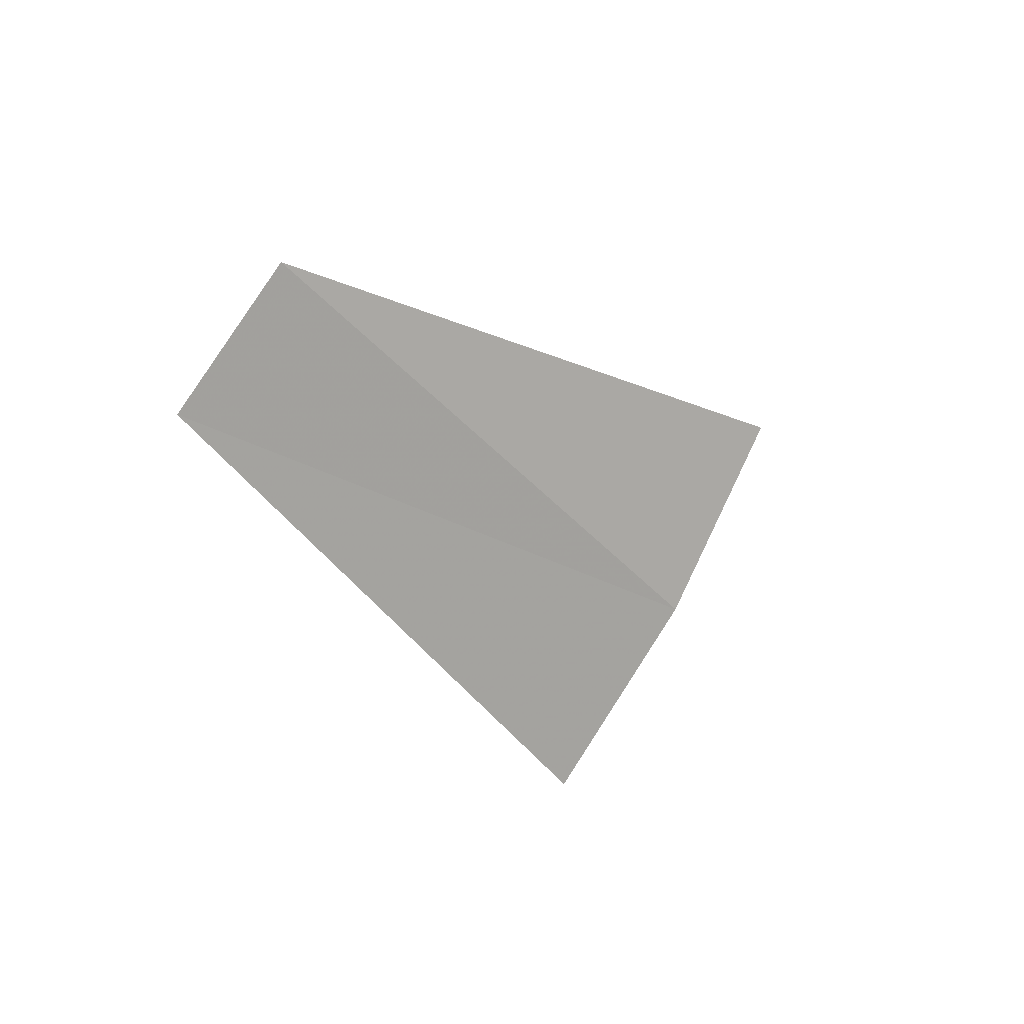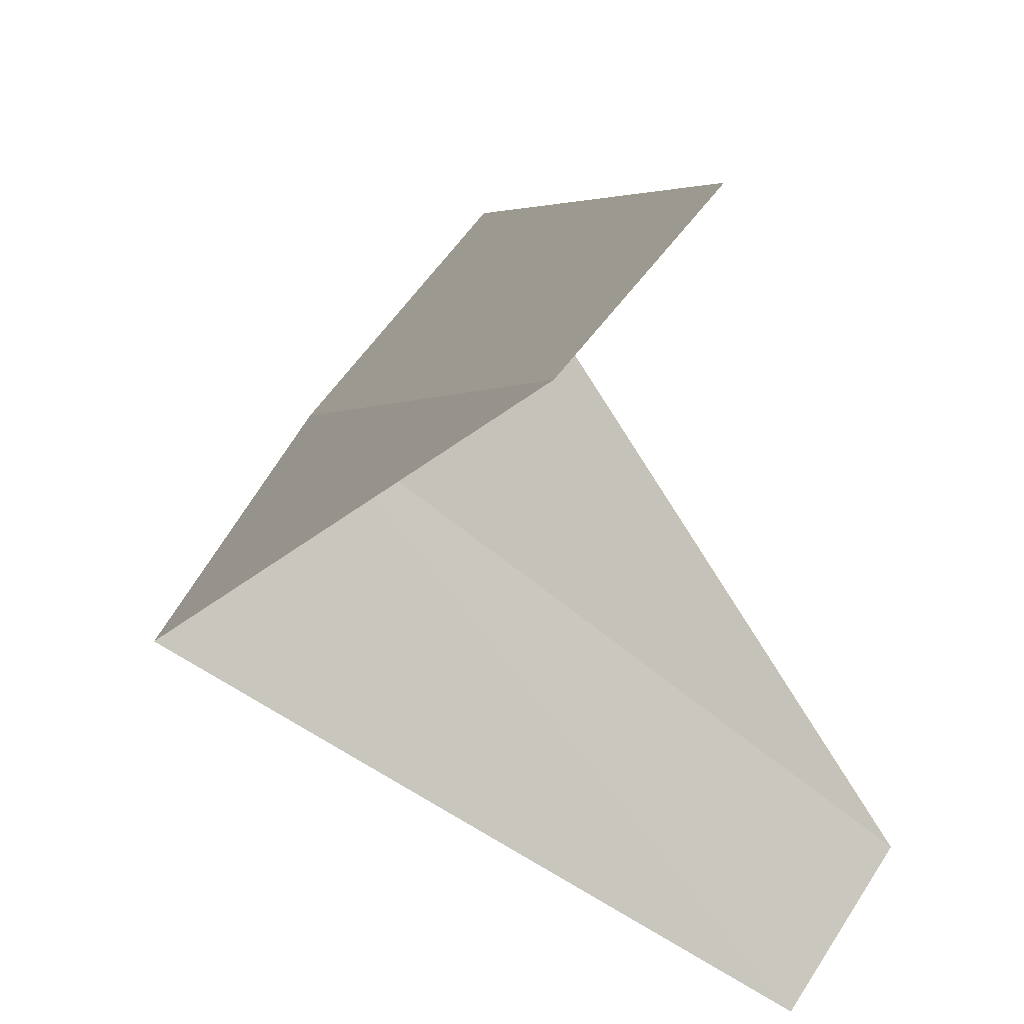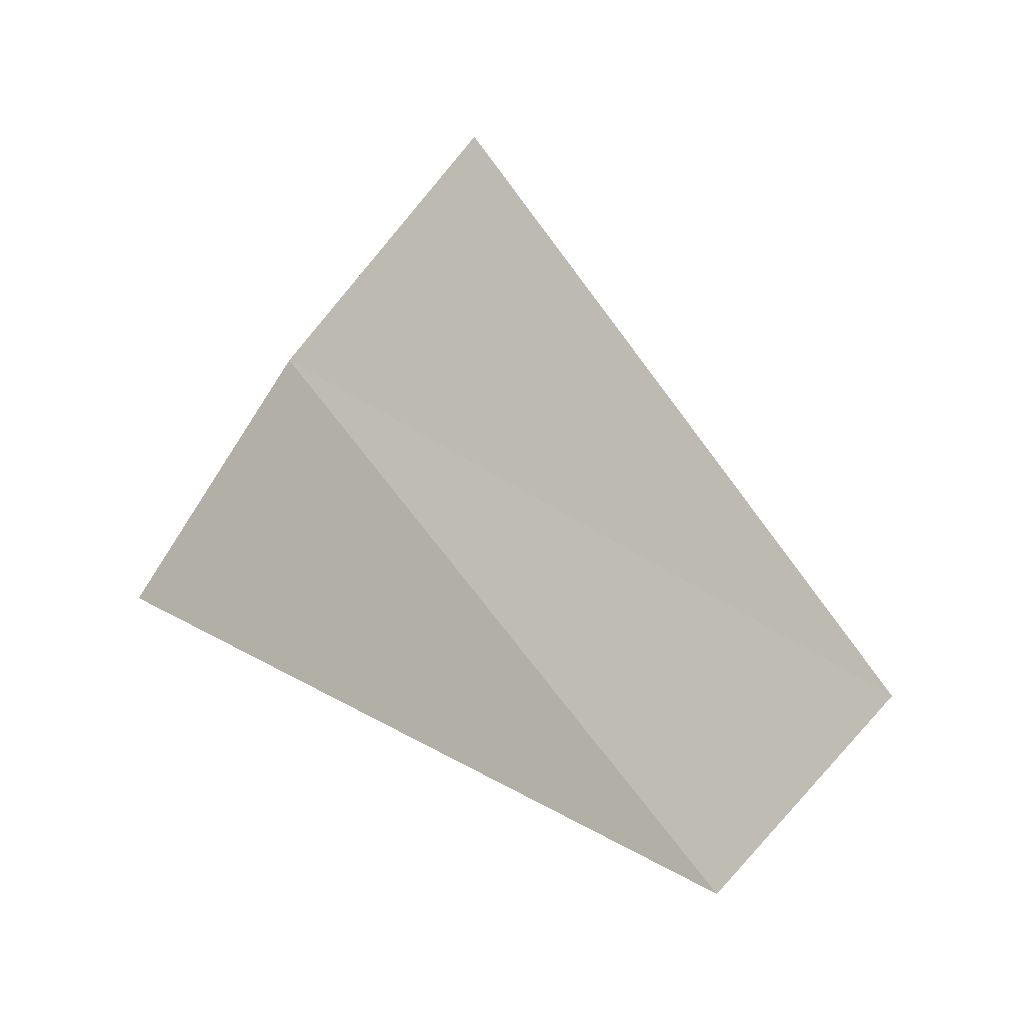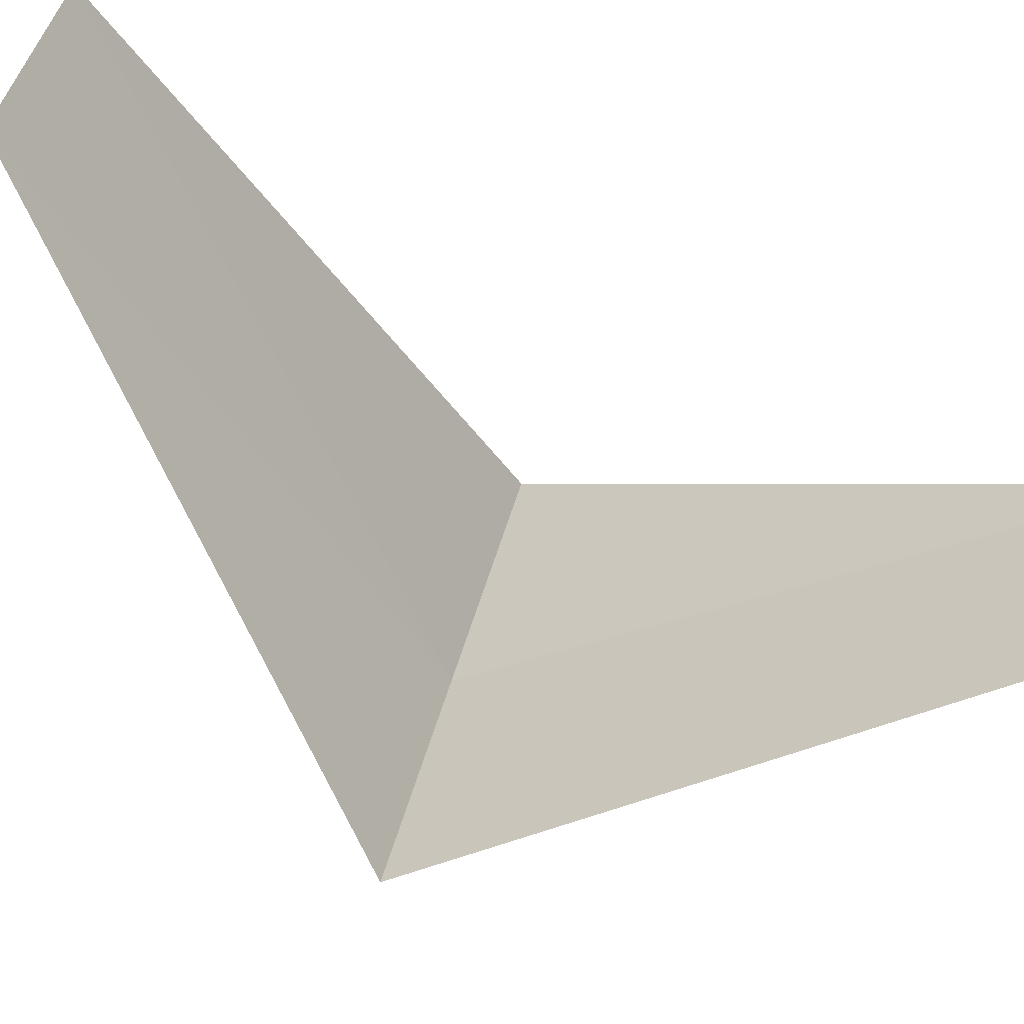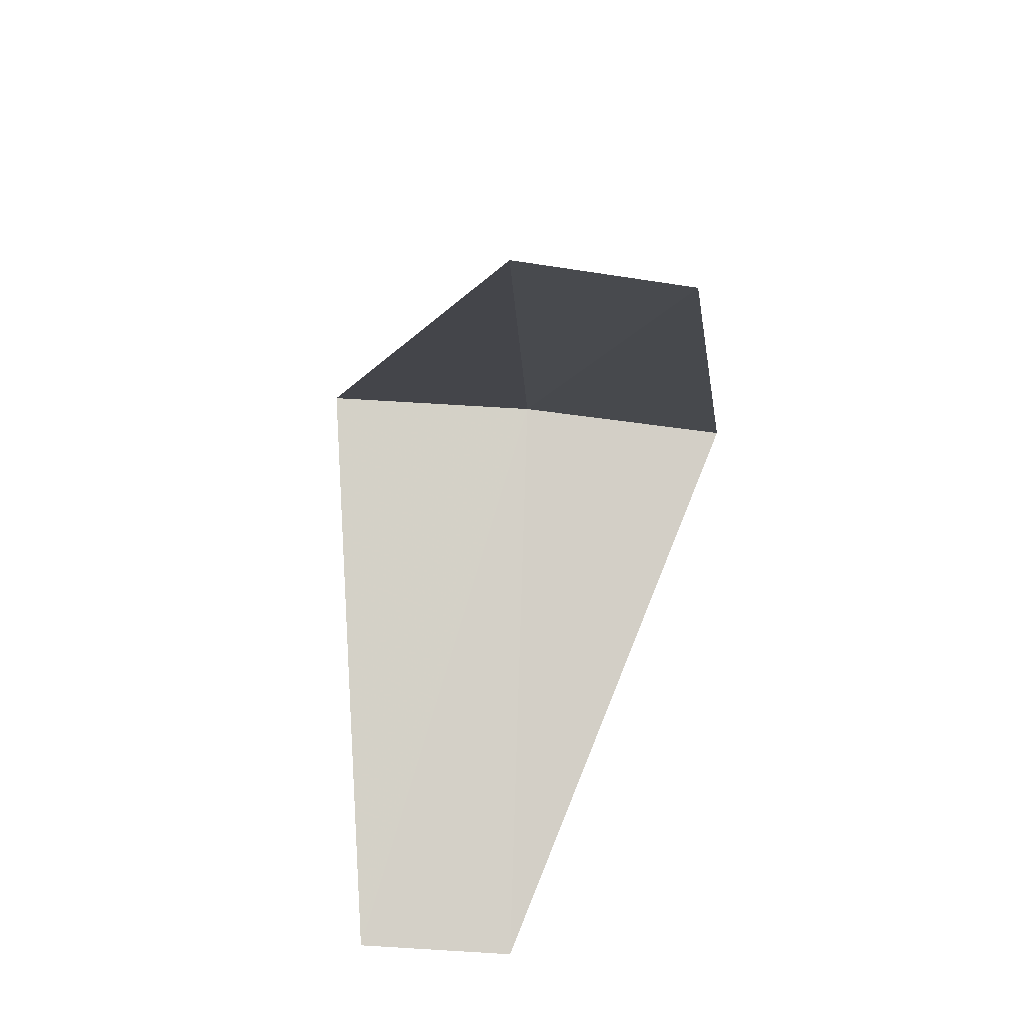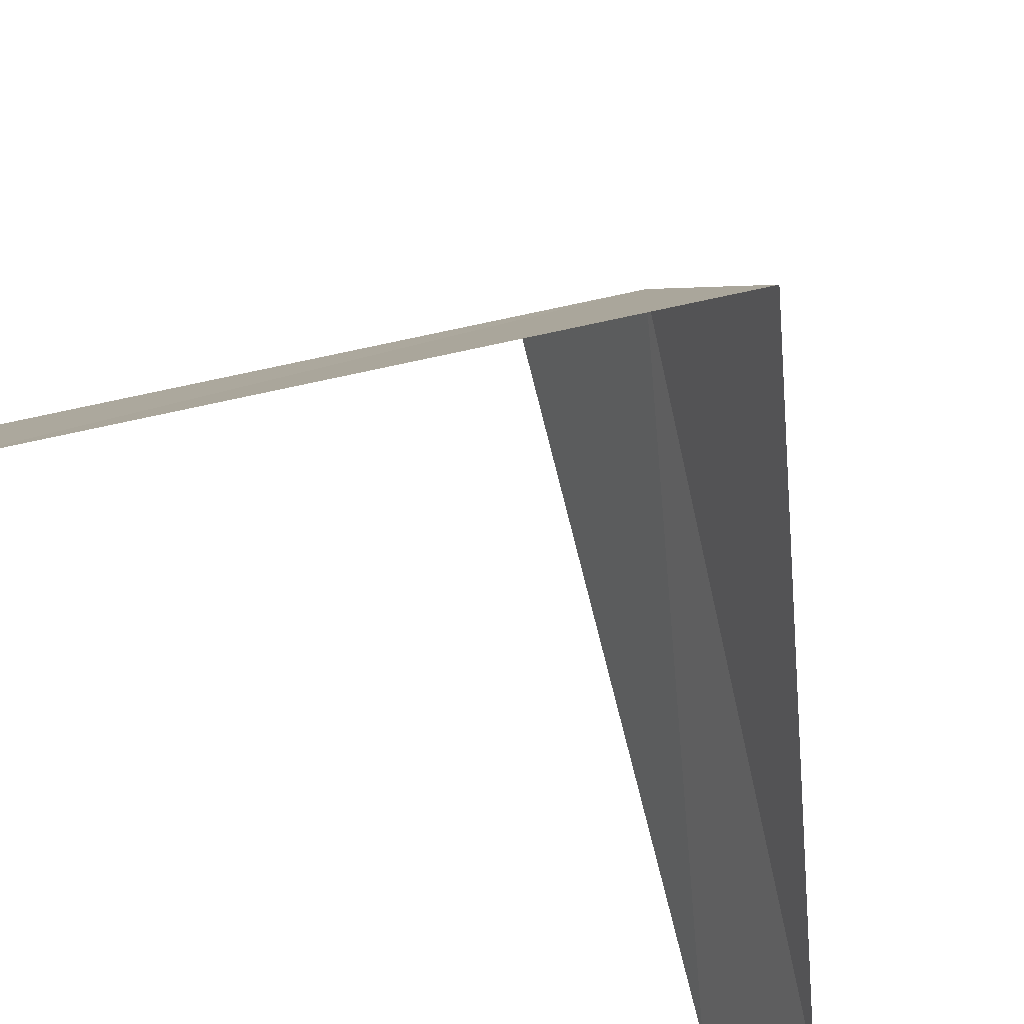
<metadata>
{"format":"obj","ext":"obj","renderer":"f3d","projection":"perspective","resolution":1024,"background":"white","views":[{"elev":73.9,"azim":65.4,"up":"+Z"},{"elev":-26.1,"azim":-160.3,"up":"+Y"},{"elev":12.4,"azim":-172.9,"up":"+Y"},{"elev":-78.2,"azim":-106.7,"up":"+Y"},{"elev":35.7,"azim":-51.4,"up":"+Z"},{"elev":-62.6,"azim":52.6,"up":"+Y"}]}
</metadata>
<code>
v 3.236 2.351 16.2
v 2.187 2.054 15.24
v 2.427 1.763 15.2
v 3.505 1.927 16.16
v 2.916 2.738 16.24
v 2.629 1.445 17.16
v 2.427 1.763 17.2
f 1 3 2
f 1 4 3
f 1 2 5
f 1 6 4
f 1 5 7
f 1 7 6

</code>
